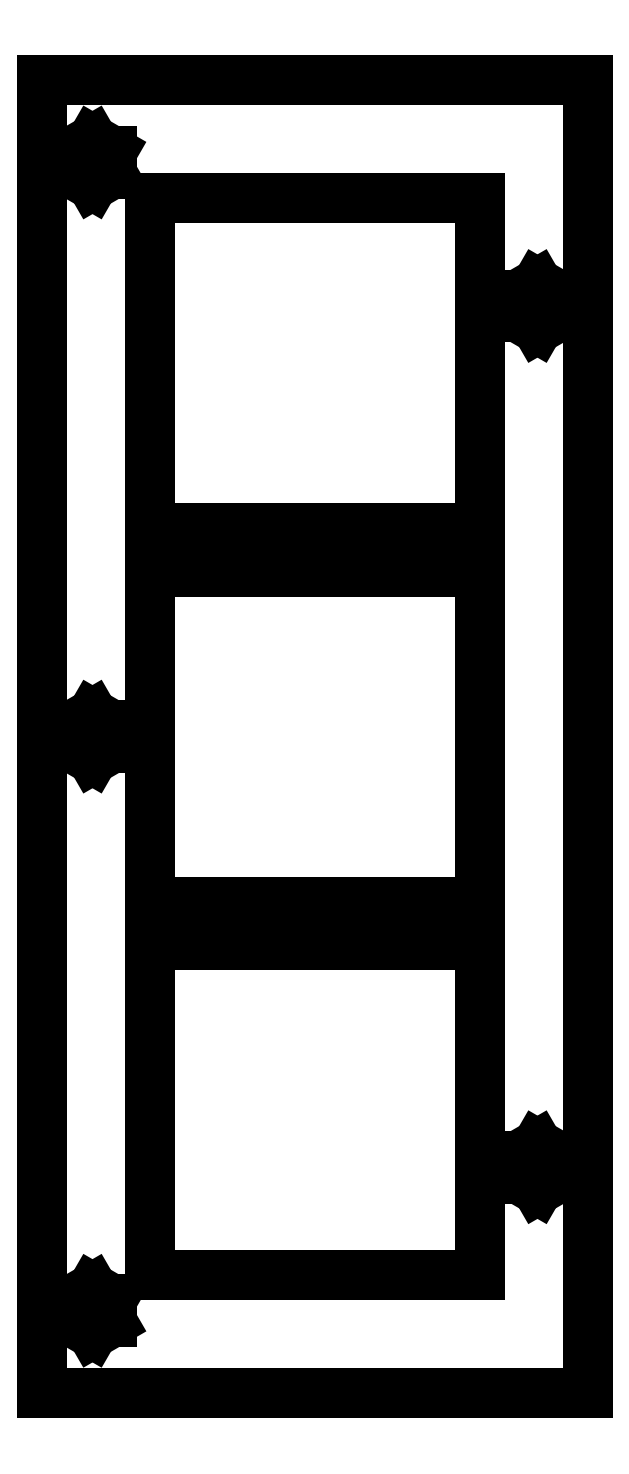
<metadata>
{"format":"dxf","ext":"dxf","renderer":"ezdxf+matplotlib","layout":"modelspace","background":"white","min_lineweight":24,"dpi":150}
</metadata>
<code>
0
SECTION
2
ENTITIES
0
LINE
8
View002
10
110.5
20
196.5
30
0
11
186.5
21
196.5
31
0
0
LINE
8
View002
10
110.5
20
13.5
30
0
11
110.5
21
196.5
31
0
0
LINE
8
View002
10
186.5
20
196.5
30
0
11
186.5
21
13.5
31
0
0
LINE
8
View002
10
186.5
20
13.5
30
0
11
110.5
21
13.5
31
0
0
LINE
8
View002
10
179.5
20
161.8
30
0
11
182.2
21
163.4
31
0
0
LINE
8
View002
10
176.8
20
163.4
30
0
11
179.5
21
161.8
31
0
0
LINE
8
View002
10
176.8
20
166.6
30
0
11
176.8
21
163.4
31
0
0
LINE
8
View002
10
179.5
20
168.2
30
0
11
176.8
21
166.6
31
0
0
LINE
8
View002
10
182.2
20
166.6
30
0
11
179.5
21
168.2
31
0
0
LINE
8
View002
10
182.2
20
163.4
30
0
11
182.2
21
166.6
31
0
0
LINE
8
View002
10
125.5
20
180
30
0
11
171.5
21
180
31
0
0
LINE
8
View002
10
125.5
20
134
30
0
11
125.5
21
180
31
0
0
LINE
8
View002
10
171.5
20
180
30
0
11
171.5
21
134
31
0
0
LINE
8
View002
10
171.5
20
134
30
0
11
125.5
21
134
31
0
0
LINE
8
View002
10
125.5
20
128
30
0
11
171.5
21
128
31
0
0
LINE
8
View002
10
125.5
20
82
30
0
11
125.5
21
128
31
0
0
LINE
8
View002
10
171.5
20
128
30
0
11
171.5
21
82
31
0
0
LINE
8
View002
10
171.5
20
82
30
0
11
125.5
21
82
31
0
0
LINE
8
View002
10
125.5
20
76
30
0
11
171.5
21
76
31
0
0
LINE
8
View002
10
125.5
20
30
30
0
11
125.5
21
76
31
0
0
LINE
8
View002
10
171.5
20
76
30
0
11
171.5
21
30
31
0
0
LINE
8
View002
10
171.5
20
30
30
0
11
125.5
21
30
31
0
0
LINE
8
View002
10
179.5
20
41.82
30
0
11
182.2
21
43.41
31
0
0
LINE
8
View002
10
176.8
20
43.41
30
0
11
179.5
21
41.82
31
0
0
LINE
8
View002
10
176.8
20
46.59
30
0
11
176.8
21
43.41
31
0
0
LINE
8
View002
10
179.5
20
48.18
30
0
11
176.8
21
46.59
31
0
0
LINE
8
View002
10
182.2
20
46.59
30
0
11
179.5
21
48.18
31
0
0
LINE
8
View002
10
182.2
20
43.41
30
0
11
182.2
21
46.59
31
0
0
LINE
8
View002
10
117.5
20
21.82
30
0
11
120.2
21
23.41
31
0
0
LINE
8
View002
10
114.8
20
23.41
30
0
11
117.5
21
21.82
31
0
0
LINE
8
View002
10
114.8
20
26.59
30
0
11
114.8
21
23.41
31
0
0
LINE
8
View002
10
117.5
20
28.18
30
0
11
114.8
21
26.59
31
0
0
LINE
8
View002
10
120.2
20
26.59
30
0
11
117.5
21
28.18
31
0
0
LINE
8
View002
10
120.2
20
23.41
30
0
11
120.2
21
26.59
31
0
0
LINE
8
View002
10
117.5
20
101.8
30
0
11
120.2
21
103.4
31
0
0
LINE
8
View002
10
114.8
20
103.4
30
0
11
117.5
21
101.8
31
0
0
LINE
8
View002
10
114.8
20
106.6
30
0
11
114.8
21
103.4
31
0
0
LINE
8
View002
10
117.5
20
108.2
30
0
11
114.8
21
106.6
31
0
0
LINE
8
View002
10
120.2
20
106.6
30
0
11
117.5
21
108.2
31
0
0
LINE
8
View002
10
120.2
20
103.4
30
0
11
120.2
21
106.6
31
0
0
LINE
8
View002
10
117.5
20
181.8
30
0
11
120.2
21
183.4
31
0
0
LINE
8
View002
10
114.8
20
183.4
30
0
11
117.5
21
181.8
31
0
0
LINE
8
View002
10
114.8
20
186.6
30
0
11
114.8
21
183.4
31
0
0
LINE
8
View002
10
117.5
20
188.2
30
0
11
114.8
21
186.6
31
0
0
LINE
8
View002
10
120.2
20
186.6
30
0
11
117.5
21
188.2
31
0
0
LINE
8
View002
10
120.2
20
183.4
30
0
11
120.2
21
186.6
31
0
0
ENDSEC
0
EOF

</code>
